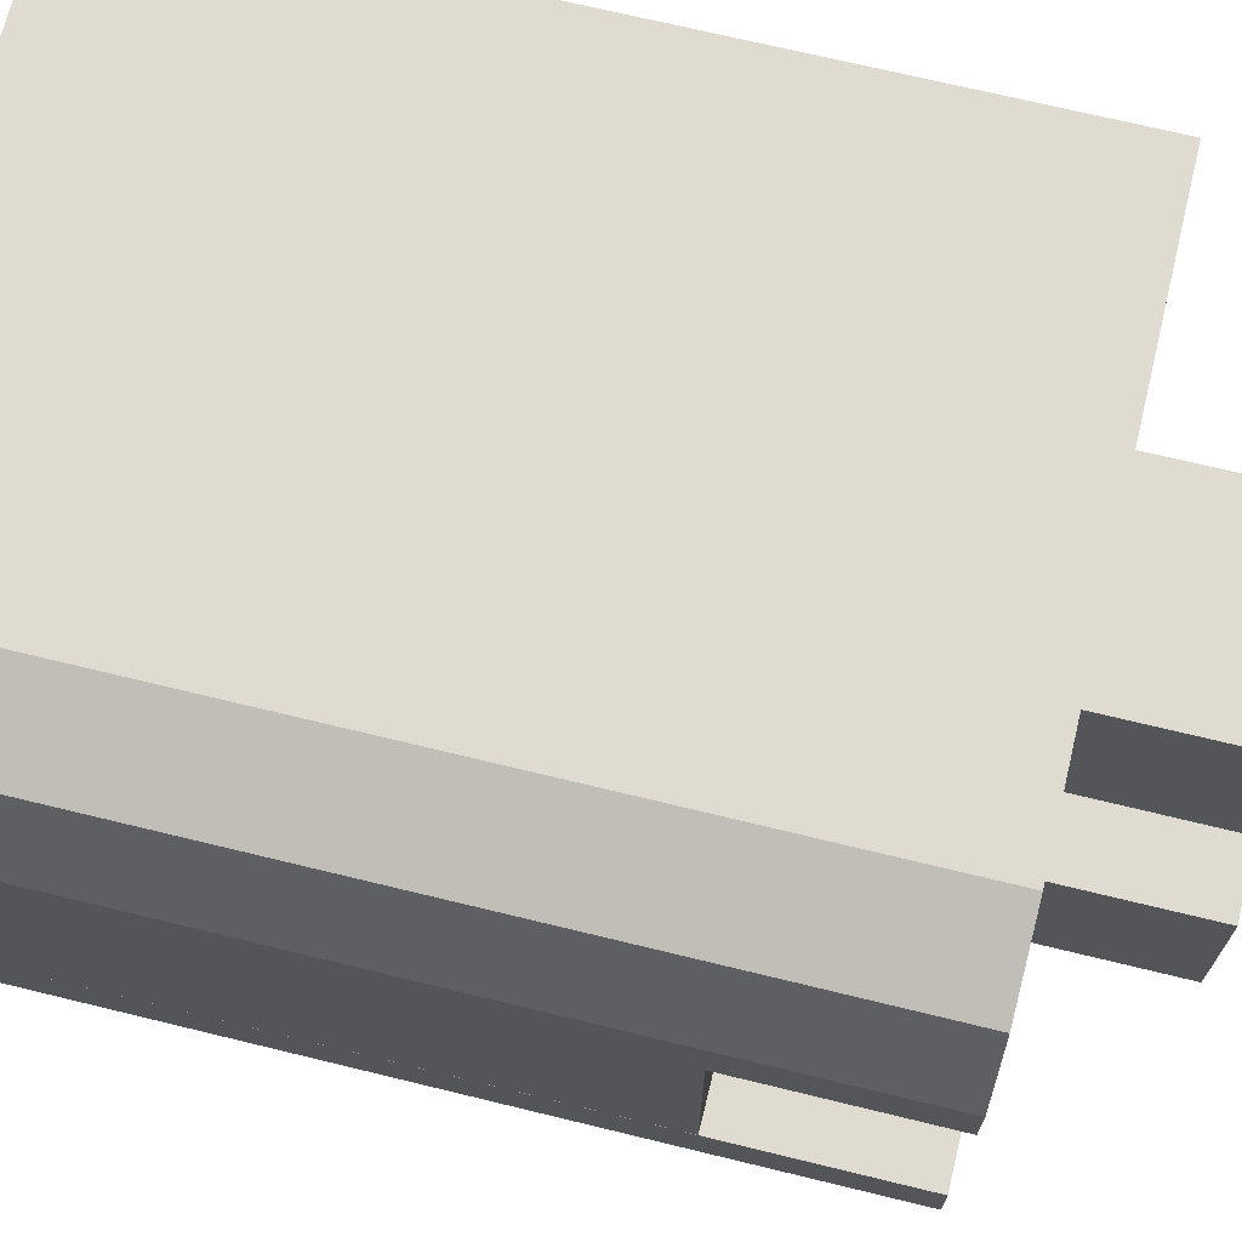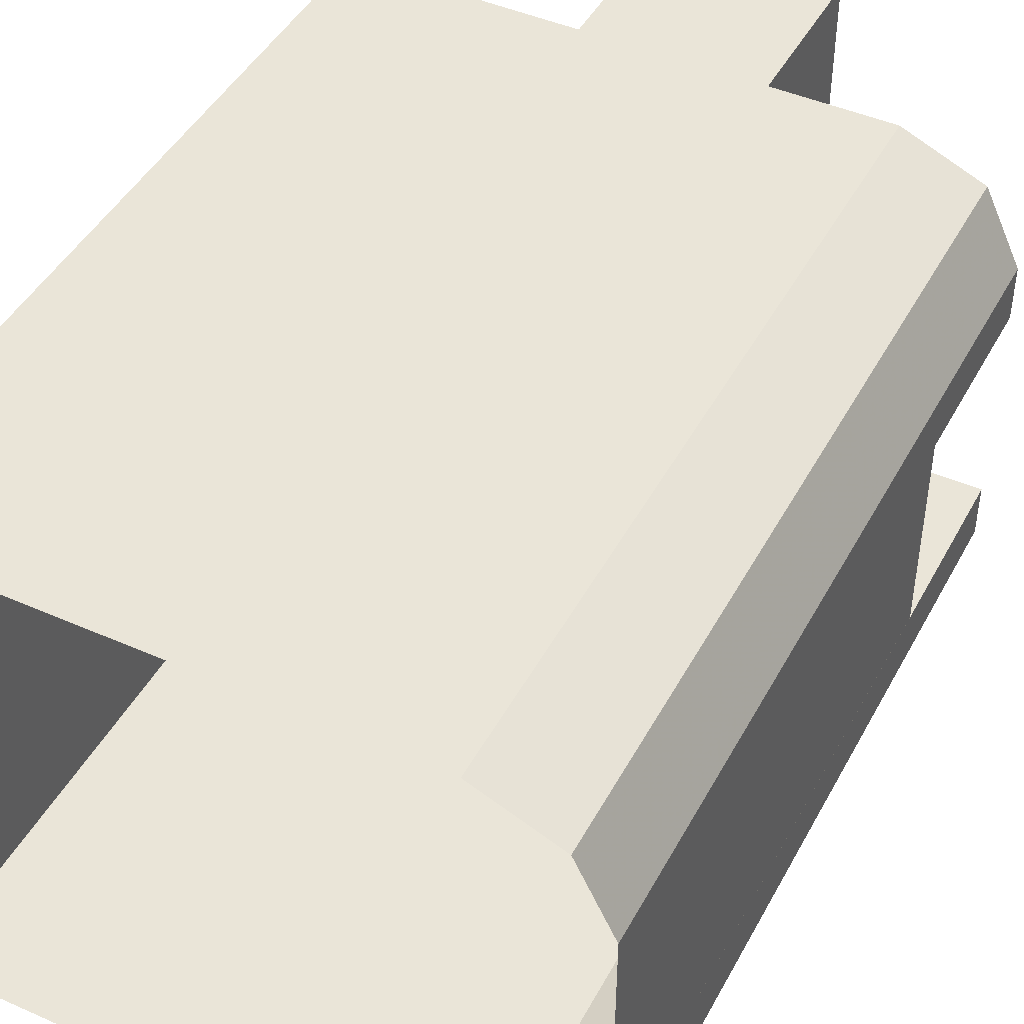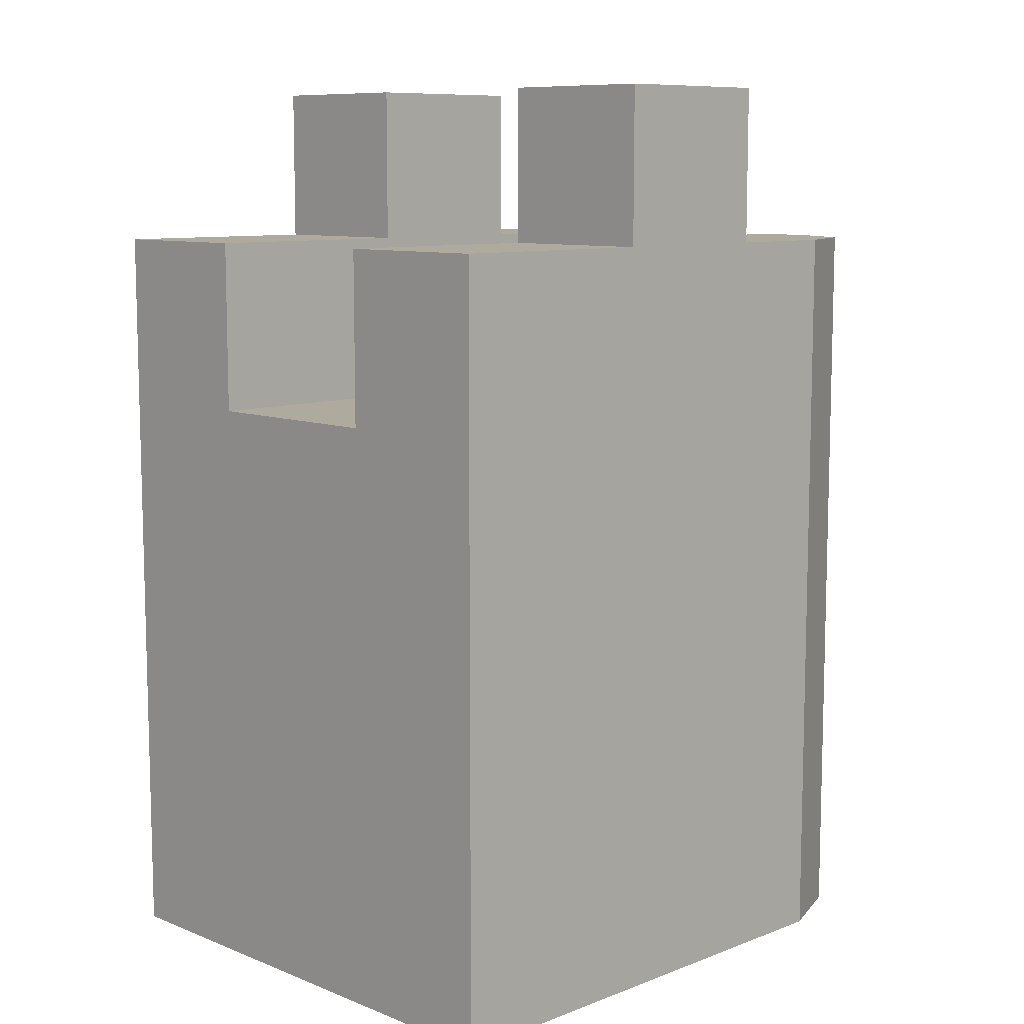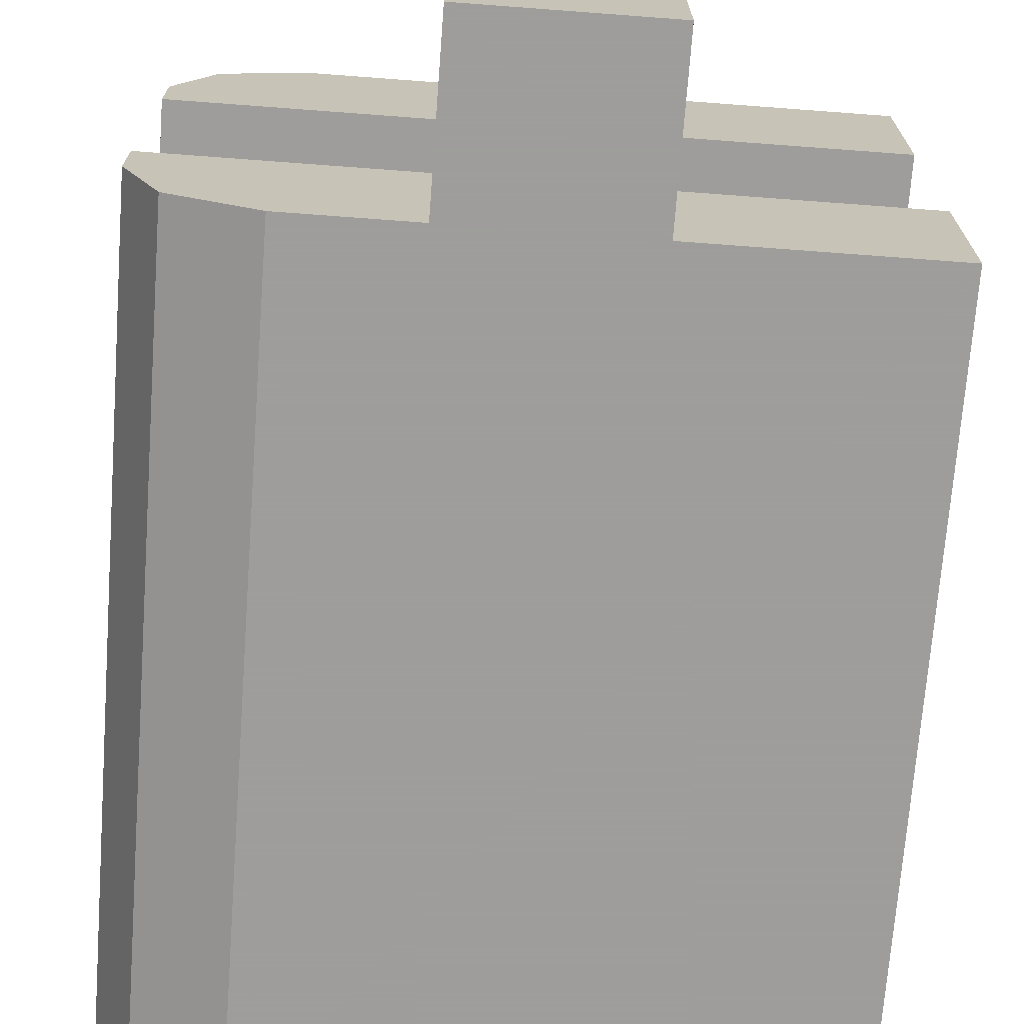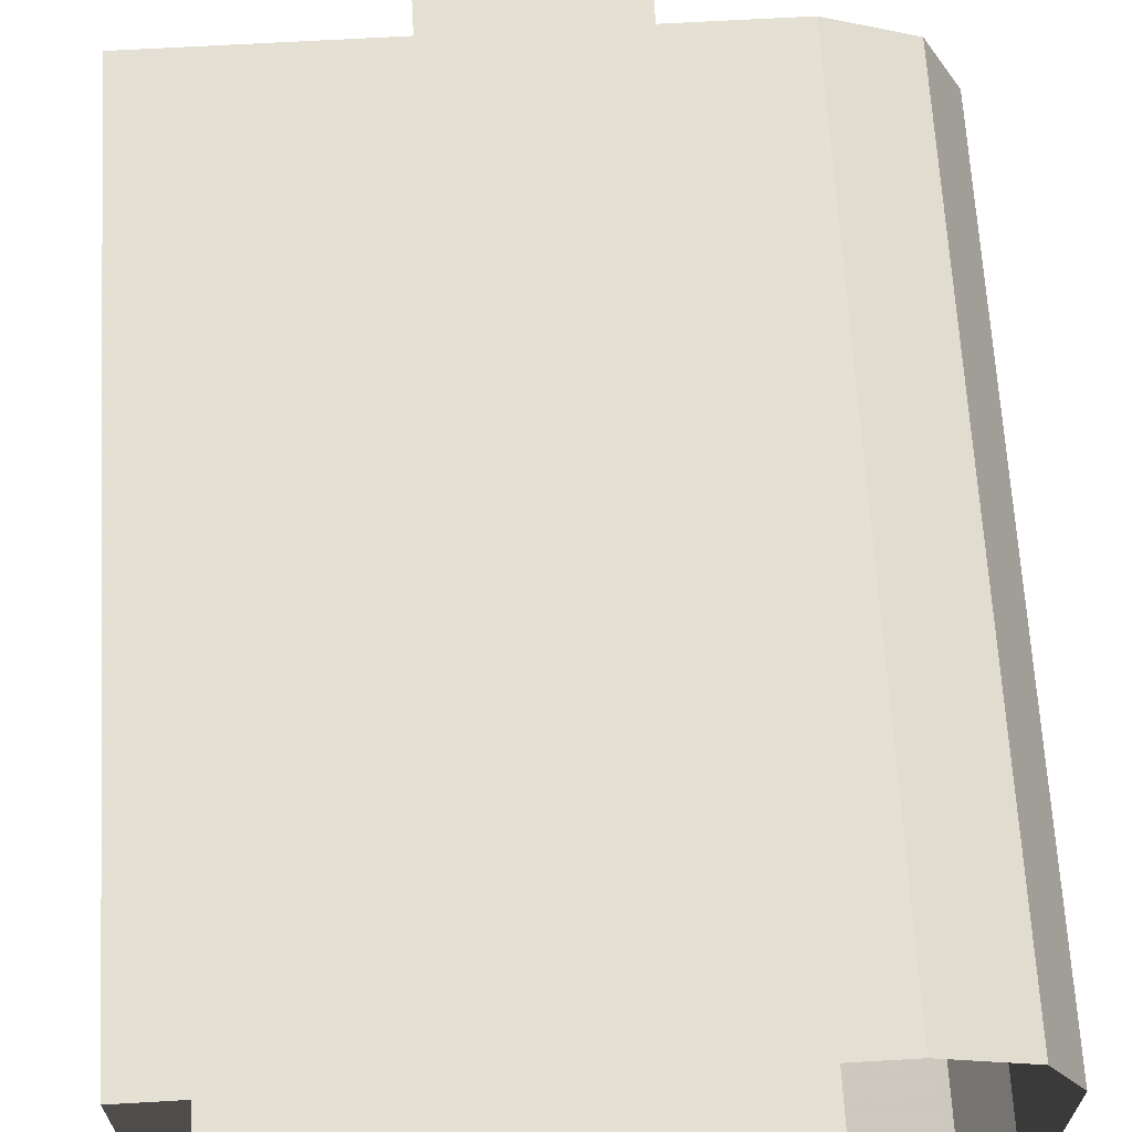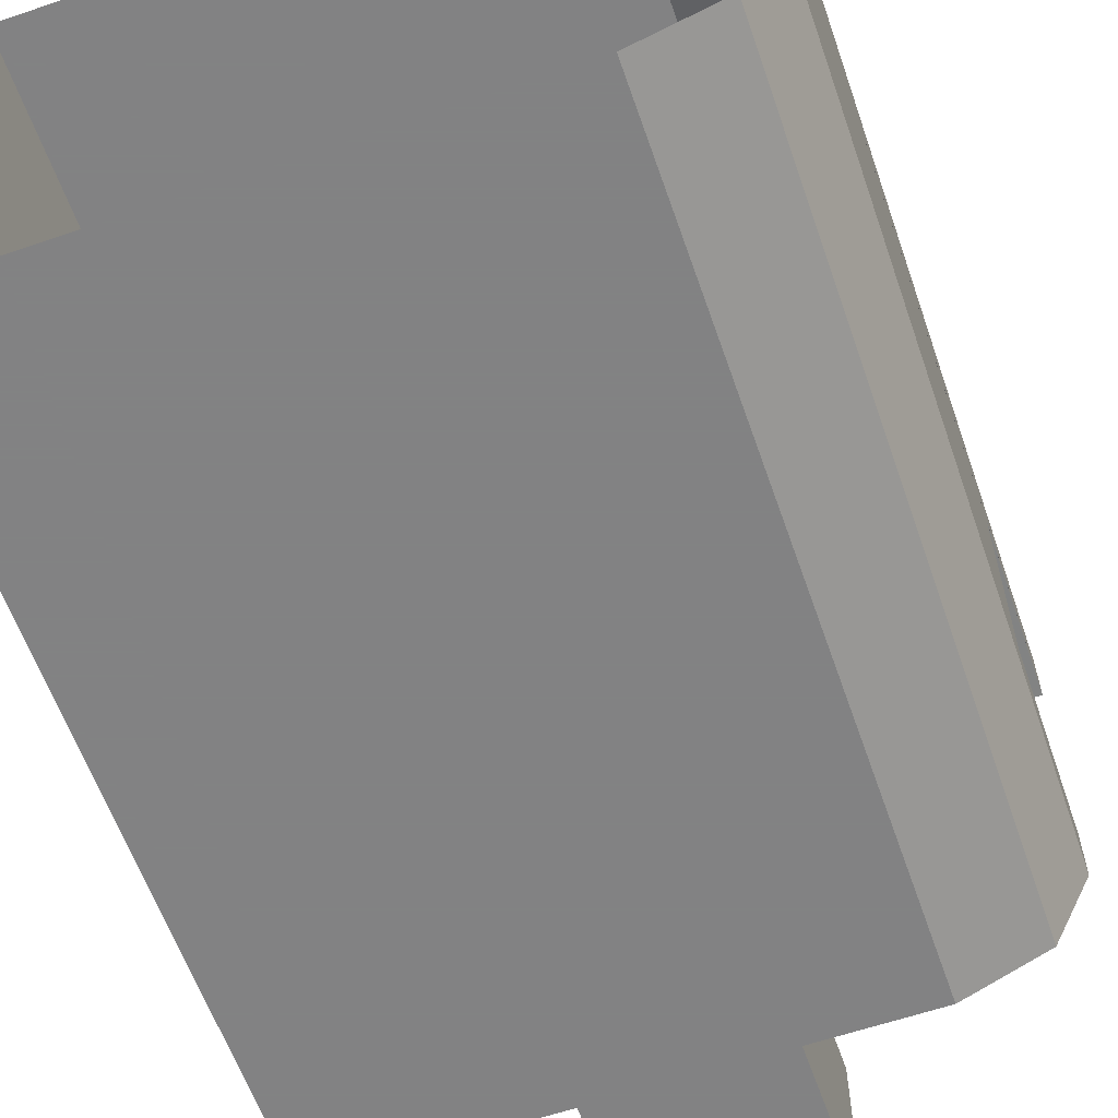
<metadata>
{"format":"obj","ext":"obj","renderer":"f3d","projection":"perspective","resolution":1024,"background":"white","views":[{"elev":70.1,"azim":103.7,"up":"+Z"},{"elev":45.3,"azim":27.0,"up":"+Z"},{"elev":9.3,"azim":-44.5,"up":"+Y"},{"elev":-70.7,"azim":175.7,"up":"+Z"},{"elev":66.2,"azim":-3.3,"up":"+Z"},{"elev":-60.9,"azim":19.2,"up":"+Z"}]}
</metadata>
<code>
v  0.5846 0.2434 0.1897
v  -0.5846 0.567 0.1894
v  0.5847 0.567 0.1894
v  -0.5847 0.2434 0.1897
v  -0.5847 0.2434 -0.189
v  -0.5846 -0.8601 0.1893
v  -0.5846 -0.8601 -0.1893
v  -0.5846 -0.8601 0.49
v  -0.5846 0.567 0.49
v  -0.5846 0.567 -0.49
v  -0.5846 0.567 -0.1893
v  -0.5846 -0.8601 -0.49
v  0.5847 0.567 0.2896
v  0.3691 0.567 0.49
v  0.5179 0.567 0.4269
v  0.3691 0.567 -0.49
v  0.5847 0.567 -0.2895
v  0.5179 0.567 -0.4268
v  0.5847 0.567 -0.1893
v  0.5846 0.2434 -0.189
v  0.5846 0.2434 0.0003
v  0.5847 -0.8601 -0
v  0.5847 -0.8601 -0.1893
v  0.5847 -0.8601 -0.2896
v  0.5179 -0.8601 -0.4269
v  0.3691 -0.8601 -0.49
v  0.5847 -0.8601 0.2896
v  0.5847 -0.8601 0.1893
v  0.5179 -0.8601 0.4269
v  0.3691 -0.8601 0.49
v  0.1528 0.8601 -0.49
v  0.1528 0.5627 -0.1893
v  0.1528 0.5627 -0.49
v  0.1528 0.8601 -0.1893
v  -0.1711 0.5627 -0.49
v  -0.1711 0.8601 -0.49
v  -0.1711 0.8601 -0.1893
v  -0.1711 0.5627 -0.1893
v  0.1528 0.8601 0.1893
v  0.1528 0.5627 0.49
v  0.1528 0.5627 0.1894
v  0.1528 0.8601 0.49
v  -0.1711 0.5627 0.1894
v  -0.171 0.8601 0.1893
v  -0.171 0.8601 0.49
v  -0.1711 0.5627 0.49
g castle12
f 1 2 3
f 2 1 4
f 5 6 4
f 6 5 7
f 8 4 6
f 8 2 4
f 8 9 2
f 10 7 5
f 10 5 11
f 10 12 7
f 13 14 15
f 13 3 14
f 14 3 9
f 9 3 2
f 16 17 18
f 16 11 17
f 17 11 19
f 16 10 11
f 20 5 21
f 4 21 5
f 21 4 1
f 22 20 21
f 20 22 23
f 24 19 23
f 19 24 17
f 24 18 17
f 18 24 25
f 25 16 18
f 16 25 26
f 26 10 16
f 10 26 12
f 3 27 28
f 27 3 13
f 15 27 13
f 27 15 29
f 14 29 15
f 29 14 30
f 14 8 30
f 8 14 9
f 28 21 1
f 21 28 22
f 5 19 11
f 19 5 20
f 31 32 33
f 32 31 34
f 35 31 33
f 31 35 36
f 37 32 34
f 32 37 38
f 36 34 31
f 34 36 37
f 36 38 37
f 38 36 35
f 39 40 41
f 40 39 42
f 43 39 41
f 39 43 44
f 45 40 42
f 40 45 46
f 44 42 39
f 42 44 45
f 44 46 45
f 46 44 43

</code>
